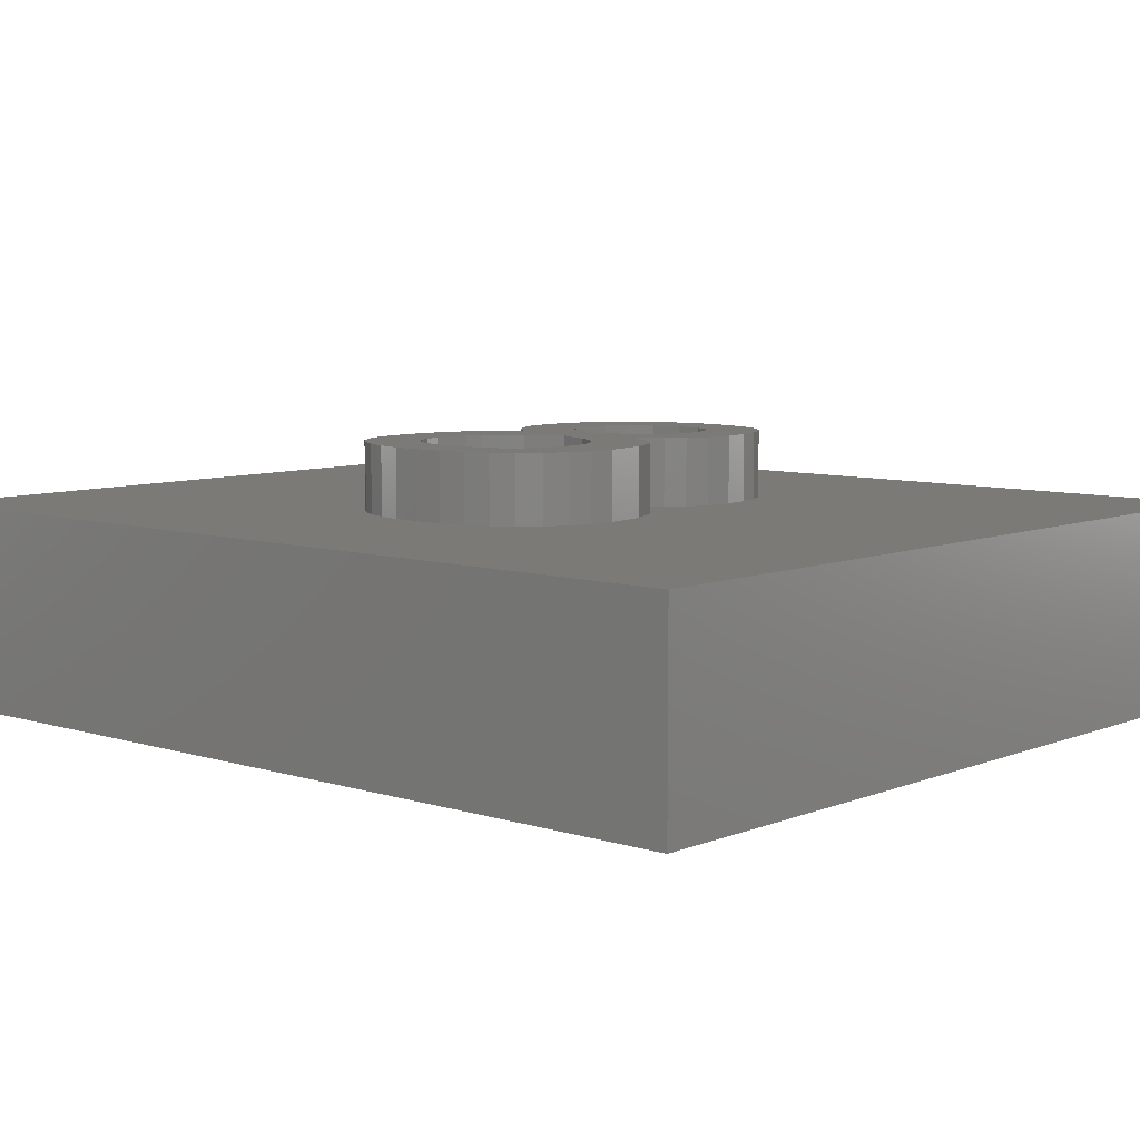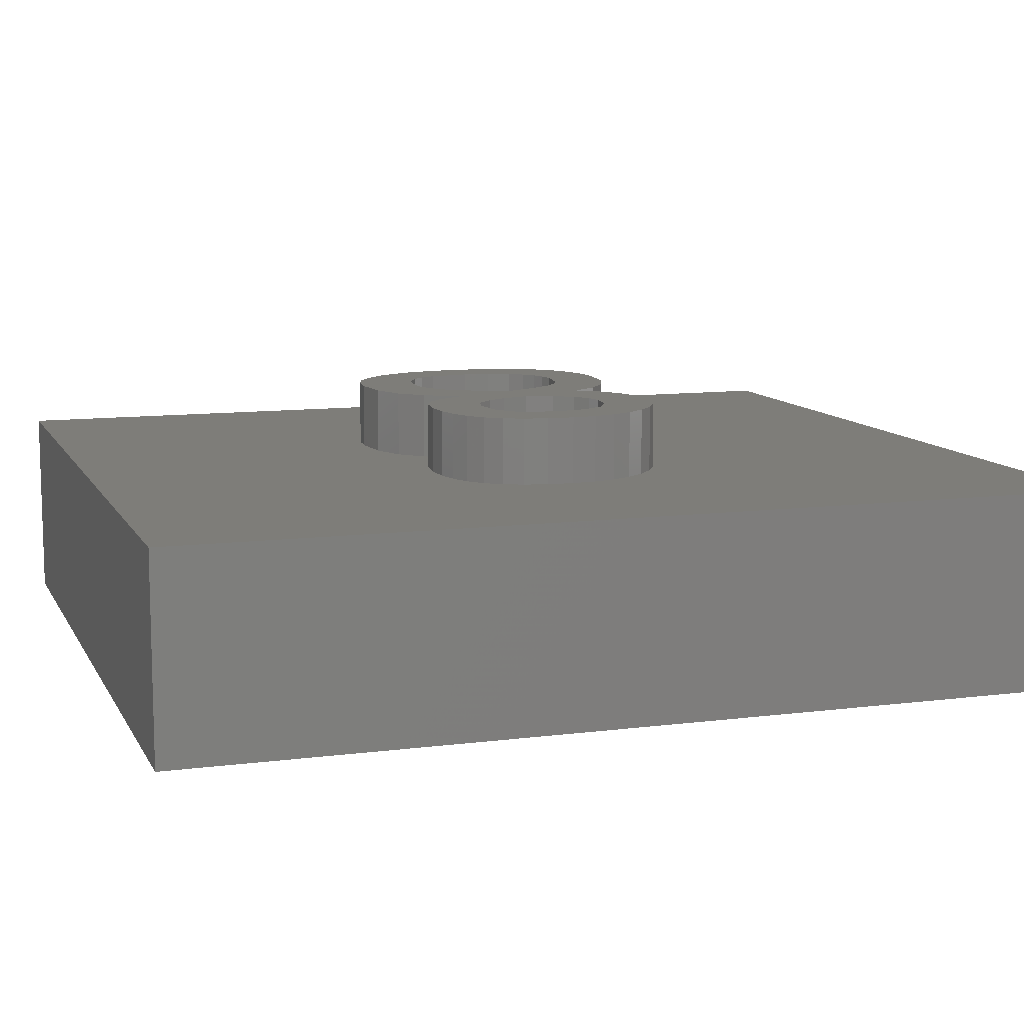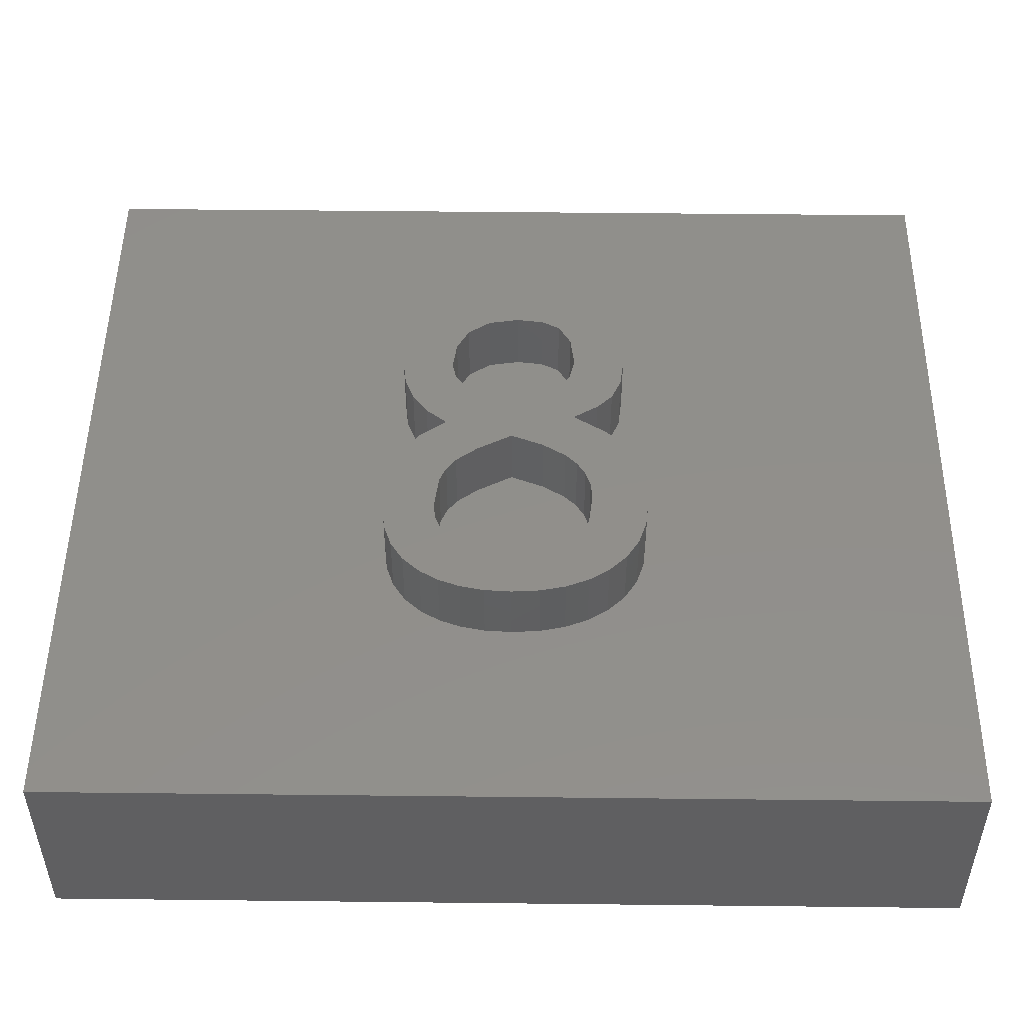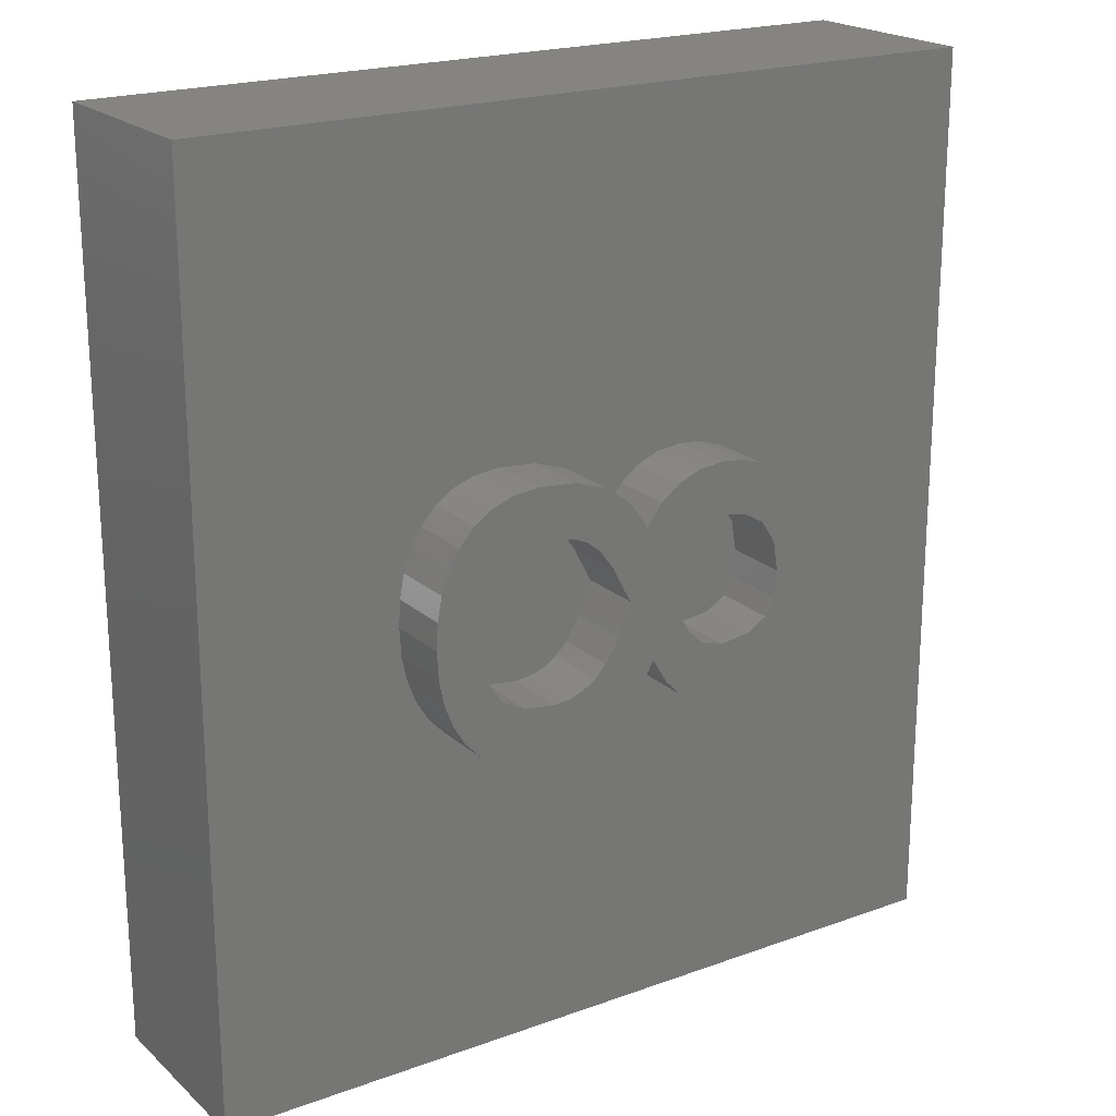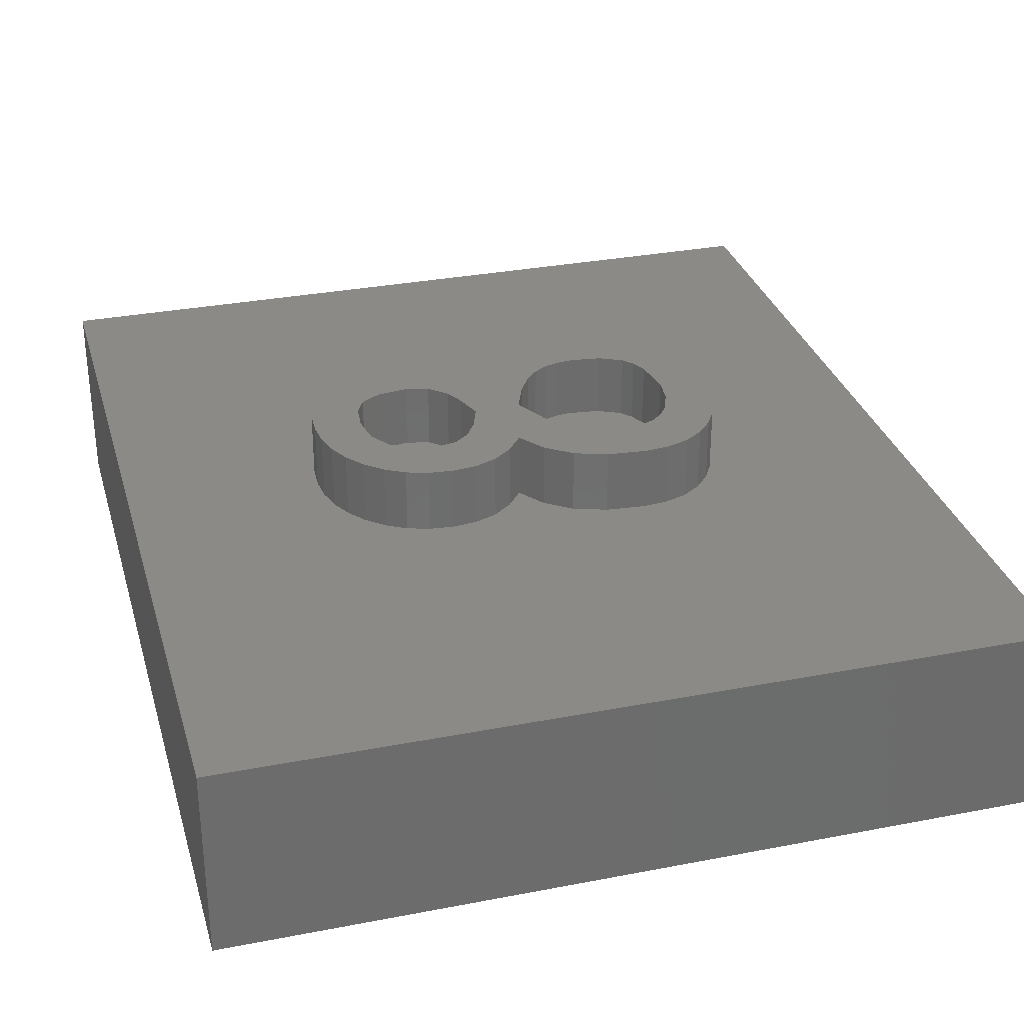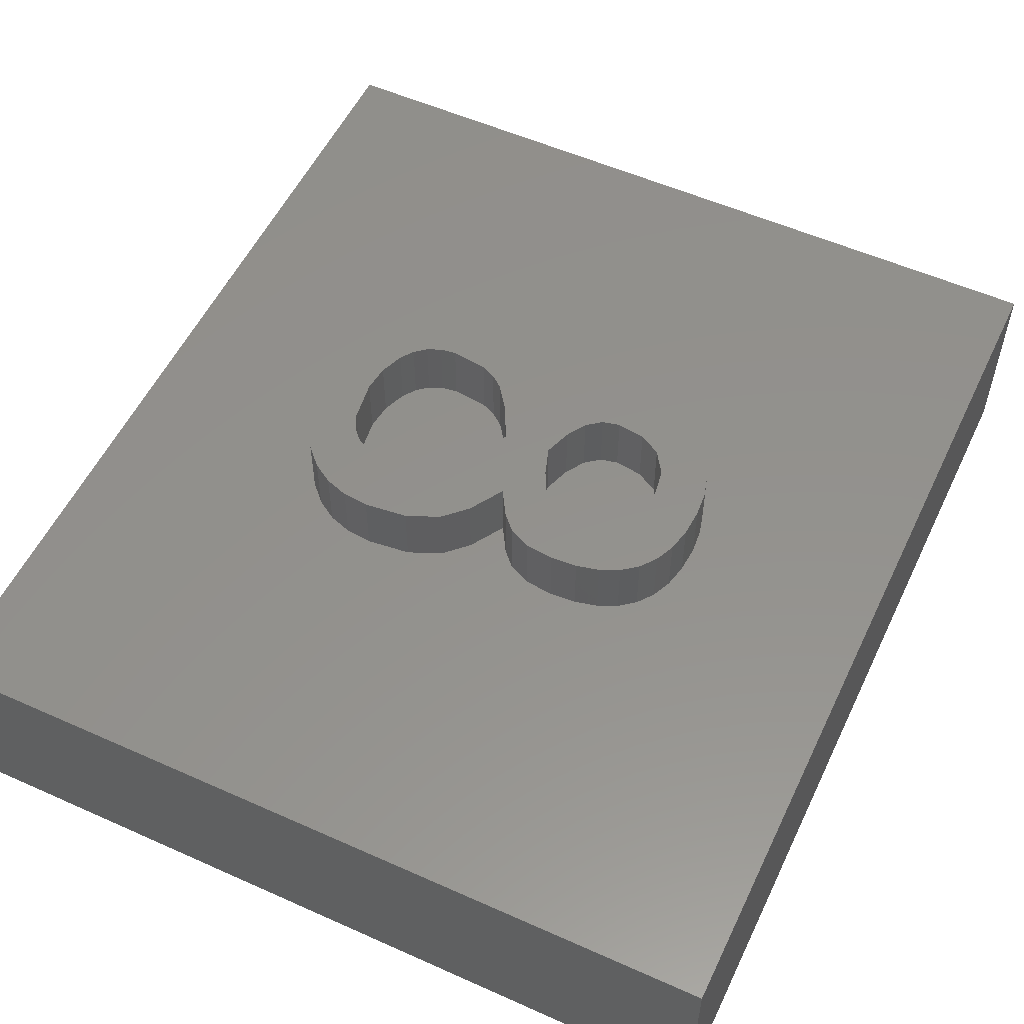
<metadata>
{"format":"stl","ext":"stl","renderer":"f3d","projection":"perspective","resolution":1024,"background":"white","views":[{"elev":7.5,"azim":-48.4,"up":"+Z"},{"elev":10.3,"azim":71.8,"up":"+Z"},{"elev":49.9,"azim":-89.3,"up":"+Z"},{"elev":20.7,"azim":-33.2,"up":"+Y"},{"elev":31.2,"azim":164.6,"up":"+Z"},{"elev":54.8,"azim":25.3,"up":"+Z"}]}
</metadata>
<code>
# stl→obj: 182 verts, 364 faces
v -14.1 -36.64 4.5
v -15.59 -36.63 4.5
v -15.01 -36.56 4.5
v -16.09 -36.8 4.5
v -13.35 -36.9 4.5
v -16.52 -37.09 4.5
v -12.76 -37.33 4.5
v -16.87 -37.48 4.5
v -12.32 -37.95 4.5
v -14.96 -37.74 4.5
v -14.14 -37.84 4.5
v -13.81 -38 4.5
v -9.898 -36.91 4.5
v -11.02 -36.93 4.5
v -10.45 -36.86 4.5
v -9.394 -37.07 4.5
v -11.53 -37.13 4.5
v -8.939 -37.33 4.5
v -11.96 -37.47 4.5
v -8.533 -37.7 4.5
v -8.212 -38.12 4.5
v -10.45 -38.05 4.5
v -9.815 -38.14 4.5
v -7.981 -38.58 4.5
v -9.327 -38.42 4.5
v -8.993 -38.93 4.5
v -7.84 -39.09 4.5
v -8.881 -39.62 4.5
v -7.788 -39.64 4.5
v -8.95 -40.23 4.5
v -7.823 -40.24 4.5
v -9.156 -40.64 4.5
v -7.938 -40.76 4.5
v -9.615 -40.92 4.5
v -8.133 -41.2 4.5
v -10.32 -41.01 4.5
v -12.13 -40.99 4.5
v -10.84 -40.89 4.5
v -11.79 -41.56 4.5
v -8.41 -41.56 4.5
v -11.45 -41.91 4.5
v -8.767 -41.84 4.5
v -9.204 -42.04 4.5
v -10.97 -42.13 4.5
v -9.723 -42.16 4.5
v -10.32 -42.2 4.5
v -13.53 -38.22 4.5
v -10.85 -38.14 4.5
v -11.18 -38.41 4.5
v -13.17 -38.7 4.5
v -11.45 -38.84 4.5
v -12.75 -39.51 4.5
v -11.67 -39.46 4.5
v -11.45 -40.08 4.5
v -13.03 -40.26 4.5
v -11.24 -40.51 4.5
v -13.35 -40.79 4.5
v -13.61 -41.06 4.5
v -12.61 -41.76 4.5
v -13.92 -41.25 4.5
v -14.26 -41.37 4.5
v -14.64 -41.41 4.5
v -17.12 -37.91 4.5
v -15.31 -37.79 4.5
v -15.62 -37.93 4.5
v -17.29 -38.4 4.5
v -15.88 -38.14 4.5
v -16.1 -38.44 4.5
v -17.4 -38.95 4.5
v -16.3 -38.97 4.5
v -17.43 -39.57 4.5
v -16.37 -39.57 4.5
v -16.24 -40.48 4.5
v -17.39 -40.21 4.5
v -17.27 -40.79 4.5
v -16.08 -40.81 4.5
v -17.07 -41.31 4.5
v -15.86 -41.07 4.5
v -15.35 -41.32 4.5
v -16.79 -41.77 4.5
v -13.12 -42.26 4.5
v -16.4 -42.17 4.5
v -15.94 -42.46 4.5
v -13.86 -42.58 4.5
v -15.42 -42.63 4.5
v -14.83 -42.69 4.5
v -15.59 -36.63 6
v -14.1 -36.64 6
v -15.01 -36.56 6
v -16.09 -36.8 6
v -13.35 -36.9 6
v -16.52 -37.09 6
v -12.76 -37.33 6
v -16.87 -37.48 6
v -12.32 -37.95 6
v -14.96 -37.74 6
v -14.14 -37.84 6
v -13.81 -38 6
v -17.12 -37.91 6
v -15.31 -37.79 6
v -15.62 -37.93 6
v -17.29 -38.4 6
v -15.88 -38.14 6
v -16.1 -38.44 6
v -17.4 -38.95 6
v -16.3 -38.97 6
v -17.43 -39.57 6
v -16.37 -39.57 6
v -17.39 -40.21 6
v -16.24 -40.48 6
v -17.27 -40.79 6
v -16.08 -40.81 6
v -17.07 -41.31 6
v -15.86 -41.07 6
v -15.35 -41.32 6
v -16.79 -41.77 6
v -14.64 -41.41 6
v -12.61 -41.76 6
v -13.12 -42.26 6
v -16.4 -42.17 6
v -15.94 -42.46 6
v -13.86 -42.58 6
v -15.42 -42.63 6
v -14.83 -42.69 6
v -13.53 -38.22 6
v -10.45 -38.05 6
v -10.85 -38.14 6
v -11.18 -38.41 6
v -13.17 -38.7 6
v -11.45 -38.84 6
v -12.75 -39.51 6
v -11.67 -39.46 6
v -11.45 -40.08 6
v -13.03 -40.26 6
v -11.24 -40.51 6
v -13.35 -40.79 6
v -10.84 -40.89 6
v -13.61 -41.06 6
v -12.13 -40.99 6
v -13.92 -41.25 6
v -14.26 -41.37 6
v -10.32 -41.01 6
v -11.79 -41.56 6
v -8.133 -41.2 6
v -8.41 -41.56 6
v -11.45 -41.91 6
v -8.767 -41.84 6
v -9.204 -42.04 6
v -10.97 -42.13 6
v -9.723 -42.16 6
v -10.32 -42.2 6
v -11.02 -36.93 6
v -9.898 -36.91 6
v -10.45 -36.86 6
v -9.394 -37.07 6
v -11.53 -37.13 6
v -8.939 -37.33 6
v -11.96 -37.47 6
v -8.533 -37.7 6
v -8.212 -38.12 6
v -9.815 -38.14 6
v -7.981 -38.58 6
v -9.327 -38.42 6
v -8.993 -38.93 6
v -7.84 -39.09 6
v -8.881 -39.62 6
v -7.788 -39.64 6
v -8.95 -40.23 6
v -7.823 -40.24 6
v -9.156 -40.64 6
v -7.938 -40.76 6
v -9.615 -40.92 6
v -3.284 -29.07 0
v -21.88 -49.97 0
v -21.88 -29.07 0
v -3.384 -49.97 0
v -3.284 -49.97 0
v -3.384 -49.97 4.5
v -21.88 -29.07 4.5
v -21.88 -49.97 4.5
v -3.284 -29.07 4.5
v -3.284 -49.97 4.5
f 1 2 3
f 2 1 4
f 4 1 5
f 4 5 6
f 6 5 7
f 6 7 8
f 8 7 9
f 8 9 10
f 10 9 11
f 11 9 12
f 13 14 15
f 14 13 16
f 14 16 17
f 17 16 18
f 17 18 19
f 19 18 20
f 19 20 9
f 9 20 21
f 9 21 22
f 9 22 12
f 22 21 23
f 23 21 24
f 23 24 25
f 25 24 26
f 26 24 27
f 26 27 28
f 28 27 29
f 28 29 30
f 30 29 31
f 30 31 32
f 32 31 33
f 32 33 34
f 34 33 35
f 34 35 36
f 36 37 38
f 37 36 39
f 39 36 35
f 39 35 40
f 39 40 41
f 41 40 42
f 41 42 43
f 41 43 44
f 44 43 45
f 44 45 46
f 22 47 12
f 47 22 48
f 47 48 49
f 47 49 50
f 50 49 51
f 50 51 52
f 52 51 53
f 52 53 54
f 52 54 55
f 55 54 56
f 55 56 57
f 57 56 38
f 57 38 58
f 58 38 37
f 58 37 59
f 58 59 60
f 60 59 61
f 61 59 62
f 10 63 8
f 63 10 64
f 63 64 65
f 63 65 66
f 66 65 67
f 66 67 68
f 66 68 69
f 69 68 70
f 69 70 71
f 71 70 72
f 71 72 73
f 71 73 74
f 74 73 75
f 75 73 76
f 75 76 77
f 77 76 78
f 77 78 79
f 77 79 80
f 80 79 62
f 80 62 59
f 80 59 81
f 80 81 82
f 82 81 83
f 83 81 84
f 83 84 85
f 85 84 86
f 87 88 89
f 88 87 90
f 88 90 91
f 91 90 92
f 91 92 93
f 93 92 94
f 93 94 95
f 95 94 96
f 95 96 97
f 95 97 98
f 99 96 94
f 96 99 100
f 100 99 101
f 101 99 102
f 101 102 103
f 103 102 104
f 104 102 105
f 104 105 106
f 106 105 107
f 106 107 108
f 108 107 109
f 108 109 110
f 110 109 111
f 110 111 112
f 112 111 113
f 112 113 114
f 114 113 115
f 115 113 116
f 115 116 117
f 117 116 118
f 118 116 119
f 119 116 120
f 119 120 121
f 119 121 122
f 122 121 123
f 122 123 124
f 125 126 98
f 126 125 127
f 127 125 128
f 128 125 129
f 128 129 130
f 130 129 131
f 130 131 132
f 132 131 133
f 133 131 134
f 133 134 135
f 135 134 136
f 135 136 137
f 137 136 138
f 137 138 139
f 139 138 118
f 118 138 140
f 118 140 141
f 118 141 117
f 139 142 137
f 142 139 143
f 142 143 144
f 144 143 145
f 145 143 146
f 145 146 147
f 147 146 148
f 148 146 149
f 148 149 150
f 150 149 151
f 152 153 154
f 153 152 155
f 155 152 156
f 155 156 157
f 157 156 158
f 157 158 159
f 159 158 95
f 159 95 160
f 160 95 126
f 126 95 98
f 160 126 161
f 160 161 162
f 162 161 163
f 162 163 164
f 162 164 165
f 165 164 166
f 165 166 167
f 167 166 168
f 167 168 169
f 169 168 170
f 169 170 171
f 171 170 172
f 171 172 144
f 144 172 142
f 107 69 71
f 69 107 105
f 105 66 69
f 66 105 102
f 102 63 66
f 63 102 99
f 99 8 63
f 8 99 94
f 94 6 8
f 6 94 92
f 90 6 92
f 6 90 4
f 87 4 90
f 4 87 2
f 89 2 87
f 2 89 3
f 88 3 89
f 3 88 1
f 91 1 88
f 1 91 5
f 93 5 91
f 5 93 7
f 93 9 7
f 9 93 95
f 95 19 9
f 19 95 158
f 156 19 158
f 19 156 17
f 152 17 156
f 17 152 14
f 154 14 152
f 14 154 15
f 153 15 154
f 15 153 13
f 155 13 153
f 13 155 16
f 157 16 155
f 16 157 18
f 159 18 157
f 18 159 20
f 159 21 20
f 21 159 160
f 160 24 21
f 24 160 162
f 162 27 24
f 27 162 165
f 165 29 27
f 29 165 167
f 167 31 29
f 31 167 169
f 169 33 31
f 33 169 171
f 171 35 33
f 35 171 144
f 144 40 35
f 40 144 145
f 40 147 42
f 147 40 145
f 42 148 43
f 148 42 147
f 43 150 45
f 150 43 148
f 45 151 46
f 151 45 150
f 46 149 44
f 149 46 151
f 44 146 41
f 146 44 149
f 146 39 41
f 39 146 143
f 143 37 39
f 37 143 139
f 139 59 37
f 59 139 118
f 59 119 81
f 119 59 118
f 81 122 84
f 122 81 119
f 84 124 86
f 124 84 122
f 86 123 85
f 123 86 124
f 85 121 83
f 121 85 123
f 83 120 82
f 120 83 121
f 120 80 82
f 80 120 116
f 116 77 80
f 77 116 113
f 113 75 77
f 75 113 111
f 111 74 75
f 74 111 109
f 109 71 74
f 71 109 107
f 166 26 28
f 26 166 164
f 164 25 26
f 25 164 163
f 25 161 23
f 161 25 163
f 23 126 22
f 126 23 161
f 22 127 48
f 127 22 126
f 48 128 49
f 128 48 127
f 128 51 49
f 51 128 130
f 130 53 51
f 53 130 132
f 132 54 53
f 54 132 133
f 133 56 54
f 56 133 135
f 137 56 135
f 56 137 38
f 142 38 137
f 38 142 36
f 172 36 142
f 36 172 34
f 170 34 172
f 34 170 32
f 170 30 32
f 30 170 168
f 168 28 30
f 28 168 166
f 131 50 52
f 50 131 129
f 129 47 50
f 47 129 125
f 47 98 12
f 98 47 125
f 12 97 11
f 97 12 98
f 11 96 10
f 96 11 97
f 10 100 64
f 100 10 96
f 64 101 65
f 101 64 100
f 65 103 67
f 103 65 101
f 103 68 67
f 68 103 104
f 104 70 68
f 70 104 106
f 106 72 70
f 72 106 108
f 108 73 72
f 73 108 110
f 110 76 73
f 76 110 112
f 112 78 76
f 78 112 114
f 115 78 114
f 78 115 79
f 117 79 115
f 79 117 62
f 141 62 117
f 62 141 61
f 140 61 141
f 61 140 60
f 138 60 140
f 60 138 58
f 138 57 58
f 57 138 136
f 136 55 57
f 55 136 134
f 134 52 55
f 52 134 131
f 173 174 175
f 174 173 176
f 176 173 177
f 178 179 180
f 179 178 181
f 181 178 182
f 179 174 180
f 174 179 175
f 179 173 175
f 173 179 181
f 173 182 177
f 182 173 181
f 182 176 177
f 176 182 178
f 178 174 176
f 174 178 180

</code>
